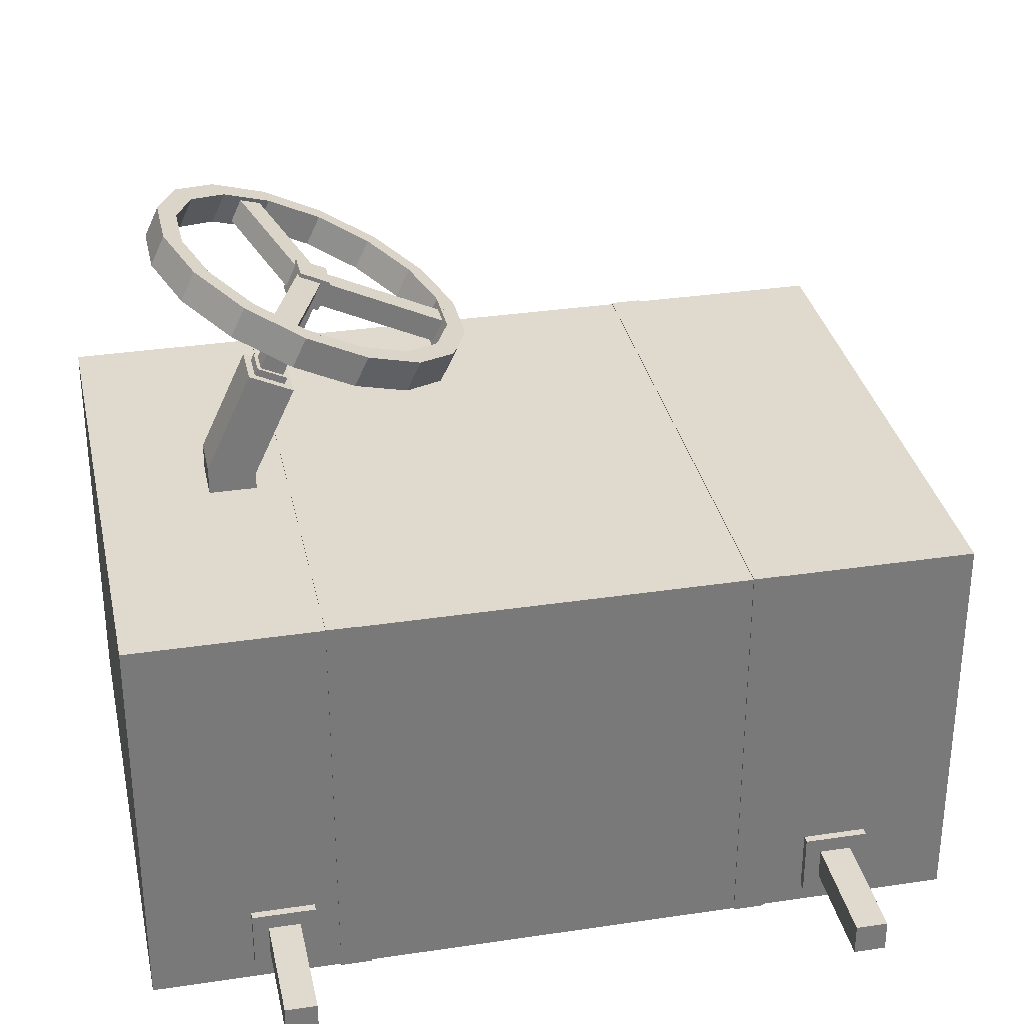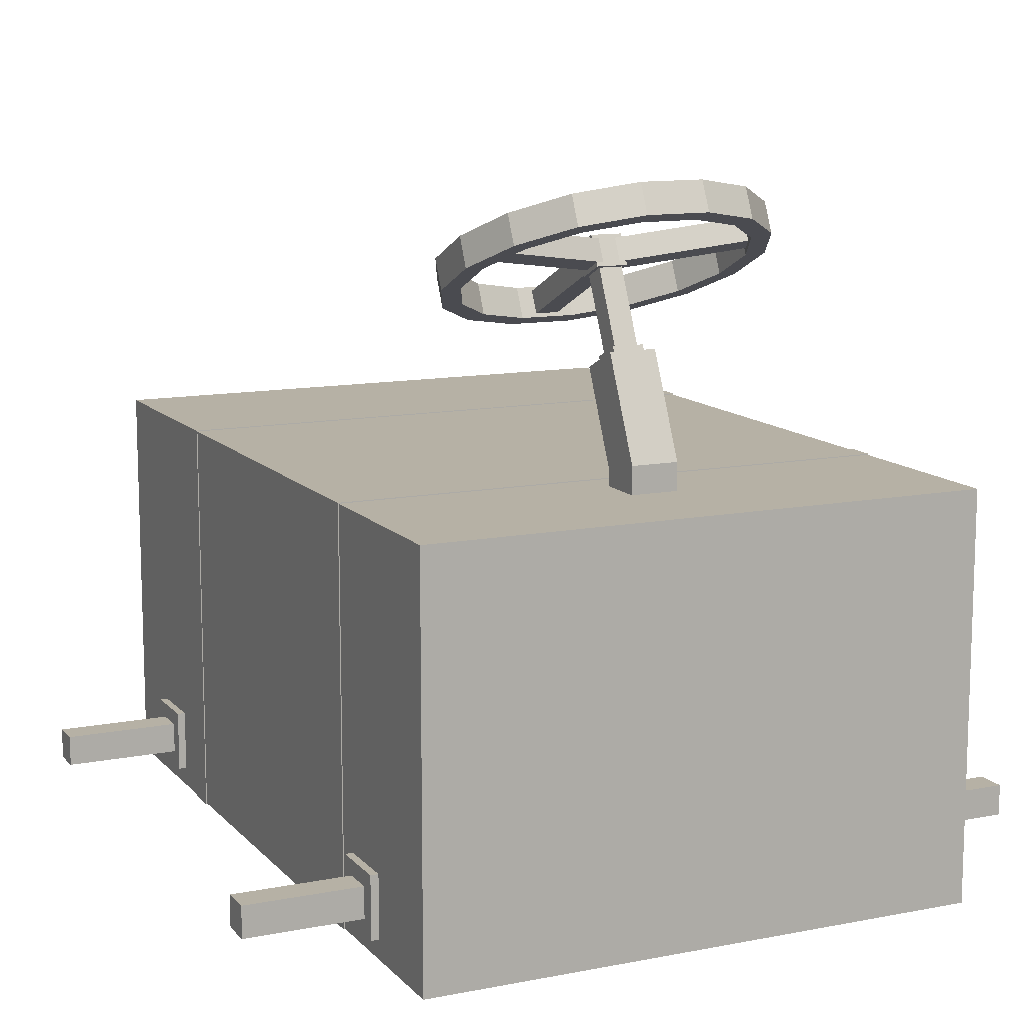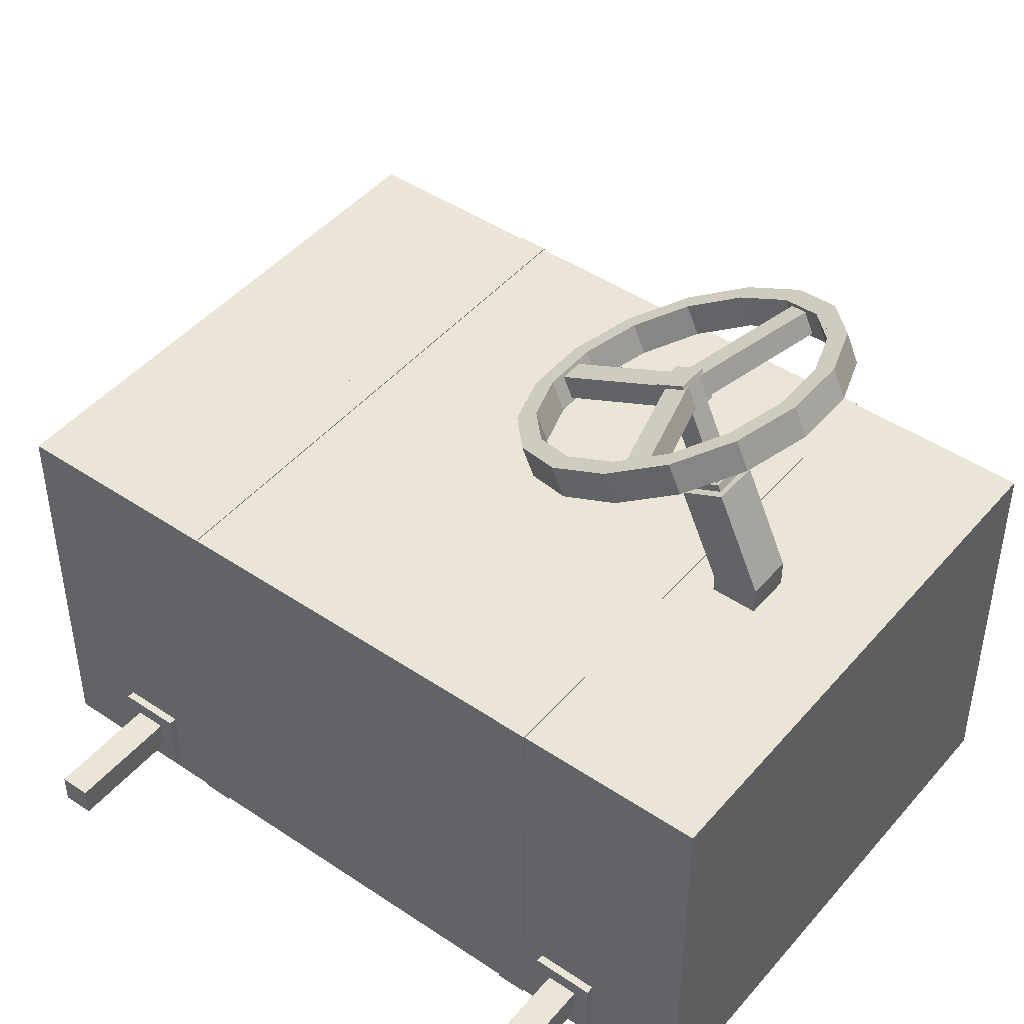
<metadata>
{"format":"obj","ext":"obj","renderer":"f3d","projection":"perspective","resolution":1024,"background":"white","views":[{"elev":32.6,"azim":78.2,"up":"+Y"},{"elev":12.0,"azim":-25.0,"up":"+Y"},{"elev":45.6,"azim":-52.2,"up":"+Y"}]}
</metadata>
<code>
o cube.001
v 0.5625 0.8125 1.297
v 0.5625 -0 1.297
v 0.5625 0.8125 -0.3281
v 0.5625 0 -0.3281
v -0.5625 0.8125 -0.3281
v -0.5625 0 -0.3281
v -0.5625 0.8125 1.297
v -0.5625 -0 1.297
v 0.5645 0.8145 0.9219
v 0.5645 -0.001953 0.9219
v 0.5645 0.8145 0.8594
v 0.5645 -0.001953 0.8594
v -0.5645 0.8145 0.8594
v -0.5645 -0.001953 0.8594
v -0.5645 0.8145 0.9219
v -0.5645 -0.001953 0.9219
v 0.5645 0.8145 0.1094
v 0.5645 -0.001953 0.1094
v 0.5645 0.8145 0.04688
v 0.5645 -0.001953 0.04688
v -0.5645 0.8145 0.04688
v -0.5645 -0.001953 0.04688
v -0.5645 0.8145 0.1094
v -0.5645 -0.001953 0.1094
f 7 1 3 5
f 2 4 3 1
f 23 17 19 21
f 8 2 1 7
f 6 8 7 5
f 6 4 2 8
f 18 20 19 17
f 10 12 11 9
f 4 6 5 3
f 15 9 11 13
f 14 12 10 16
f 20 22 21 19
f 14 16 15 13
f 22 20 18 24
f 22 24 23 21
f 16 10 9 15
f 24 18 17 23
f 12 14 13 11
o frontaxle
v 0.8125 0.1328 1.062
v 0.8125 0.07031 1.062
v 0.8125 0.1328 1
v 0.8125 0.07031 1
v -0.8125 0.1328 1
v -0.8125 0.07031 1
v -0.8125 0.1328 1.062
v -0.8125 0.07031 1.062
f 30 32 31 29
f 32 26 25 31
f 28 30 29 27
f 31 25 27 29
f 26 28 27 25
f 30 28 26 32
o fronthub
v 0.5781 0.1641 1.094
v 0.5781 0.03906 1.094
v 0.5781 0.1641 0.9688
v 0.5781 0.03906 0.9688
v -0.5781 0.1641 0.9688
v -0.5781 0.03906 0.9688
v -0.5781 0.1641 1.094
v -0.5781 0.03906 1.094
v 0.04688 1.065 0.9857
v 0.04688 0.8672 1.078
v 0.04688 1.026 0.9007
v 0.04688 0.8276 0.9932
v -0.04688 1.026 0.9007
v -0.04688 0.8276 0.9932
v -0.04688 1.065 0.9857
v -0.04688 0.8672 1.078
v 0.04688 0.8672 1.078
v 0.04688 0.1641 1.078
v 0.04688 0.8672 0.9844
v 0.04688 0.1641 0.9844
v -0.04688 0.8672 0.9844
v -0.04688 0.1641 0.9844
v -0.04688 0.8672 1.078
v -0.04688 0.1641 1.078
f 36 38 37 35
f 56 50 49 55
f 50 52 51 49
f 34 36 35 33
f 47 41 43 45
f 40 34 33 39
f 44 46 45 43
f 38 36 34 40
f 55 49 51 53
f 38 40 39 37
f 52 54 53 51
f 42 44 43 41
f 48 42 41 47
f 54 52 50 56
f 39 33 35 37
f 54 56 55 53
f 46 48 47 45
f 46 44 42 48
o exhaust
v 0.2812 -0.01671 -0.3041
v 0.2812 -0.07544 -0.3254
v 0.2812 0.004663 -0.3628
v 0.2812 -0.05407 -0.3842
v 0.2188 0.004663 -0.3628
v 0.2188 -0.05407 -0.3842
v 0.2188 -0.01671 -0.3041
v 0.2188 -0.07544 -0.3254
v -0.2188 -0.01671 -0.3041
v -0.2188 -0.07544 -0.3254
v -0.2188 0.004663 -0.3628
v -0.2188 -0.05407 -0.3842
v -0.2812 0.004663 -0.3628
v -0.2812 -0.05407 -0.3842
v -0.2812 -0.01671 -0.3041
v -0.2812 -0.07544 -0.3254
v -0.2188 -0.03125 -0.0625
v -0.2188 -0.07544 -0.1067
v -0.2188 0.01294 -0.1067
v -0.2188 -0.03125 -0.1509
v -0.2812 0.01294 -0.1067
v -0.2812 -0.03125 -0.1509
v -0.2812 -0.03125 -0.0625
v -0.2812 -0.07544 -0.1067
v -0.2188 0 -0.0625
v -0.2188 -0.03125 -0.0625
v -0.2188 0 -0.125
v -0.2188 -0.03125 -0.125
v -0.2812 0 -0.125
v -0.2812 -0.03125 -0.125
v -0.2812 0 -0.0625
v -0.2812 -0.03125 -0.0625
v 0.2812 -0.03125 -0.0625
v 0.2812 -0.07544 -0.1067
v 0.2812 0.01294 -0.1067
v 0.2812 -0.03125 -0.1509
v 0.2188 0.01294 -0.1067
v 0.2188 -0.03125 -0.1509
v 0.2188 -0.03125 -0.0625
v 0.2188 -0.07544 -0.1067
v 0.2812 0 -0.0625
v 0.2812 -0.03125 -0.0625
v 0.2812 0 -0.125
v 0.2812 -0.03125 -0.125
v 0.2188 0 -0.125
v 0.2188 -0.03125 -0.125
v 0.2188 0 -0.0625
v 0.2188 -0.03125 -0.0625
v -0.2188 -0.01294 -0.1067
v -0.2188 -0.07544 -0.1067
v -0.2188 -0.01294 -0.3254
v -0.2188 -0.07544 -0.3254
v -0.2812 -0.01294 -0.3254
v -0.2812 -0.07544 -0.3254
v -0.2812 -0.01294 -0.1067
v -0.2812 -0.07544 -0.1067
v 0.2812 -0.01294 -0.1067
v 0.2812 -0.07544 -0.1067
v 0.2812 -0.01294 -0.3254
v 0.2812 -0.07544 -0.3254
v 0.2188 -0.01294 -0.3254
v 0.2188 -0.07544 -0.3254
v 0.2188 -0.01294 -0.1067
v 0.2188 -0.07544 -0.1067
f 94 96 95 93
f 100 102 101 99
f 62 60 58 64
f 70 68 66 72
f 60 62 61 59
f 110 108 106 112
f 79 73 75 77
f 106 108 107 105
f 111 105 107 109
f 98 100 99 97
f 78 80 79 77
f 110 112 111 109
f 86 88 87 85
f 62 64 63 61
f 80 74 73 79
f 96 90 89 95
f 63 57 59 61
f 90 92 91 89
f 71 65 67 69
f 118 120 119 117
f 102 100 98 104
f 118 116 114 120
f 95 89 91 93
f 88 82 81 87
f 116 118 117 115
f 68 70 69 67
f 78 76 74 80
f 58 60 59 57
f 120 114 113 119
f 87 81 83 85
f 74 76 75 73
f 102 104 103 101
f 119 113 115 117
f 70 72 71 69
f 82 84 83 81
f 72 66 65 71
f 66 68 67 65
f 103 97 99 101
f 84 86 85 83
f 86 84 82 88
f 92 94 93 91
f 64 58 57 63
f 76 78 77 75
f 104 98 97 103
f 108 110 109 107
f 112 106 105 111
f 114 116 115 113
f 94 92 90 96
o rearaxle
v 0.8125 0.1328 -0.0625
v 0.8125 0.07031 -0.0625
v 0.8125 0.1328 -0.125
v 0.8125 0.07031 -0.125
v -0.8125 0.1328 -0.125
v -0.8125 0.07031 -0.125
v -0.8125 0.1328 -0.0625
v -0.8125 0.07031 -0.0625
f 126 128 127 125
f 128 122 121 127
f 124 126 125 123
f 127 121 123 125
f 122 124 123 121
f 126 124 122 128
o steeringwheel
v 0.03125 1.073 0.9668
v 0.03125 0.8672 1.062
v 0.03125 1.046 0.9101
v 0.03125 0.8408 1.006
v -0.03125 1.046 0.9101
v -0.03125 0.8408 1.006
v -0.03125 1.073 0.9668
v -0.03125 0.8672 1.062
v 0.03125 1.271 0.8743
v 0.03125 1.214 0.9007
v 0.03125 1.244 0.8177
v 0.03125 1.188 0.8441
v -0.03125 1.244 0.8177
v -0.03125 1.188 0.8441
v -0.03125 1.271 0.8743
v -0.03125 1.214 0.9007
v 0.02344 1.211 0.8936
v 0.02344 1.069 0.9597
v 0.02344 1.191 0.8512
v 0.02344 1.049 0.9172
v -0.02344 1.191 0.8512
v -0.02344 1.049 0.9172
v -0.02344 1.211 0.8936
v -0.02344 1.069 0.9597
v 0.2796 1.283 0.9189
v 0.2796 1.24 0.9387
v 0.008016 1.241 0.8293
v 0.008016 1.199 0.8491
v -0.008016 1.26 0.8692
v -0.008016 1.217 0.8891
v 0.2636 1.302 0.9588
v 0.2636 1.259 0.9787
v -0.2636 1.302 0.9588
v -0.2636 1.259 0.9787
v 0.008016 1.26 0.8692
v 0.008016 1.217 0.8891
v -0.008016 1.241 0.8293
v -0.008016 1.199 0.8491
v -0.2796 1.283 0.9189
v -0.2796 1.24 0.9387
v -0.02344 1.128 0.5873
v -0.02344 1.086 0.6071
v -0.02344 1.25 0.8493
v -0.02344 1.208 0.8691
v 0.02344 1.25 0.8493
v 0.02344 1.208 0.8691
v 0.02344 1.128 0.5873
v 0.02344 1.086 0.6071
v 0.234 1.192 0.7056
v 0.234 1.135 0.732
v 0.2384 1.19 0.7016
v 0.2384 1.134 0.728
v 0.1593 1.157 0.6299
v 0.1593 1.1 0.6563
v 0.1549 1.159 0.6339
v 0.1549 1.102 0.6603
v 0.1569 1.159 0.6351
v 0.1569 1.103 0.6615
v 0.1593 1.157 0.6299
v 0.1593 1.1 0.6563
v 0.05594 1.139 0.5911
v 0.05594 1.082 0.6175
v 0.05355 1.141 0.5963
v 0.05355 1.085 0.6227
v 0.05594 1.141 0.5967
v 0.05594 1.085 0.6232
v 0.05594 1.139 0.5911
v 0.05594 1.082 0.6175
v -0.05594 1.139 0.5911
v -0.05594 1.082 0.6175
v -0.05594 1.141 0.5967
v -0.05594 1.085 0.6232
v -0.05355 1.141 0.5963
v -0.05355 1.085 0.6227
v -0.05594 1.139 0.5911
v -0.05594 1.082 0.6175
v -0.1593 1.157 0.6299
v -0.1593 1.1 0.6563
v -0.1569 1.159 0.6351
v -0.1569 1.103 0.6615
v -0.1549 1.159 0.6339
v -0.1549 1.102 0.6603
v -0.1593 1.157 0.6299
v -0.1593 1.1 0.6563
v -0.2384 1.19 0.7016
v -0.2384 1.134 0.728
v -0.234 1.192 0.7056
v -0.234 1.135 0.732
v -0.1593 1.358 1.062
v -0.1593 1.302 1.088
v -0.1549 1.356 1.058
v -0.1549 1.3 1.084
v -0.234 1.323 0.9864
v -0.234 1.266 1.013
v -0.2384 1.325 0.9904
v -0.2384 1.268 1.017
v -0.05594 1.376 1.101
v -0.05594 1.32 1.127
v -0.05355 1.374 1.096
v -0.05355 1.317 1.122
v -0.1569 1.356 1.057
v -0.1569 1.299 1.083
v -0.1593 1.358 1.062
v -0.1593 1.302 1.088
v 0.05594 1.376 1.101
v 0.05594 1.32 1.127
v 0.05594 1.374 1.095
v 0.05594 1.317 1.122
v -0.05594 1.374 1.095
v -0.05594 1.317 1.122
v -0.05594 1.376 1.101
v -0.05594 1.32 1.127
v 0.1593 1.358 1.062
v 0.1593 1.302 1.088
v 0.1569 1.356 1.057
v 0.1569 1.299 1.083
v 0.05355 1.374 1.096
v 0.05355 1.317 1.122
v 0.05594 1.376 1.101
v 0.05594 1.32 1.127
v 0.2384 1.325 0.9904
v 0.2384 1.268 1.017
v 0.234 1.323 0.9864
v 0.234 1.266 1.013
v 0.1549 1.356 1.058
v 0.1549 1.3 1.084
v 0.1593 1.358 1.062
v 0.1593 1.302 1.088
v -0.2755 1.235 0.7974
v -0.2755 1.178 0.8239
v -0.2327 1.191 0.7038
v -0.2327 1.135 0.7302
v -0.2384 1.19 0.7016
v -0.2384 1.134 0.728
v -0.2812 1.234 0.7953
v -0.2812 1.177 0.8217
v -0.275 1.281 0.8967
v -0.275 1.225 0.9231
v -0.275 1.234 0.7953
v -0.275 1.177 0.8217
v -0.2812 1.234 0.7953
v -0.2812 1.177 0.8217
v -0.2812 1.281 0.8967
v -0.2812 1.225 0.9231
v -0.2327 1.324 0.9882
v -0.2327 1.267 1.015
v -0.2755 1.28 0.8945
v -0.2755 1.224 0.9209
v -0.2812 1.281 0.8967
v -0.2812 1.225 0.9231
v -0.2384 1.325 0.9904
v -0.2384 1.268 1.017
v 0.2384 1.325 0.9904
v 0.2384 1.268 1.017
v 0.2812 1.281 0.8967
v 0.2812 1.225 0.9231
v 0.2755 1.28 0.8945
v 0.2755 1.224 0.9209
v 0.2327 1.324 0.9882
v 0.2327 1.267 1.015
v 0.2812 1.281 0.8967
v 0.2812 1.225 0.9231
v 0.2812 1.234 0.7953
v 0.2812 1.177 0.8217
v 0.275 1.234 0.7953
v 0.275 1.177 0.8217
v 0.275 1.281 0.8967
v 0.275 1.225 0.9231
v 0.2812 1.234 0.7953
v 0.2812 1.177 0.8217
v 0.2384 1.19 0.7016
v 0.2384 1.134 0.728
v 0.2327 1.191 0.7038
v 0.2327 1.135 0.7302
v 0.2755 1.235 0.7974
v 0.2755 1.178 0.8239
v 0.2428 1.192 0.7056
v 0.2428 1.135 0.732
v 0.2649 1.183 0.6855
v 0.2649 1.126 0.712
v 0.177 1.146 0.6059
v 0.177 1.089 0.6323
v 0.1549 1.155 0.6259
v 0.1549 1.098 0.6523
v 0.1651 1.158 0.632
v 0.1651 1.101 0.6585
v 0.177 1.146 0.6059
v 0.177 1.089 0.6323
v 0.06216 1.126 0.5628
v 0.06216 1.069 0.5892
v 0.0502 1.138 0.5889
v 0.0502 1.081 0.6153
v 0.06216 1.139 0.5911
v 0.06216 1.082 0.6175
v 0.06216 1.126 0.5628
v 0.06216 1.069 0.5892
v -0.06216 1.126 0.5628
v -0.06216 1.069 0.5892
v -0.06216 1.139 0.5911
v -0.06216 1.082 0.6175
v -0.0502 1.138 0.5889
v -0.0502 1.081 0.6153
v -0.06216 1.126 0.5628
v -0.06216 1.069 0.5892
v -0.177 1.146 0.6059
v -0.177 1.089 0.6323
v -0.1651 1.158 0.632
v -0.1651 1.101 0.6585
v -0.1549 1.155 0.6259
v -0.1549 1.098 0.6523
v -0.177 1.146 0.6059
v -0.177 1.089 0.6323
v -0.2649 1.183 0.6855
v -0.2649 1.126 0.712
v -0.2428 1.192 0.7056
v -0.2428 1.135 0.732
v -0.177 1.37 1.086
v -0.177 1.313 1.112
v -0.1549 1.36 1.066
v -0.1549 1.304 1.092
v -0.2428 1.323 0.9864
v -0.2428 1.266 1.013
v -0.2649 1.332 1.006
v -0.2649 1.276 1.033
v -0.06216 1.39 1.129
v -0.06216 1.333 1.156
v -0.0502 1.377 1.103
v -0.0502 1.321 1.129
v -0.1651 1.357 1.06
v -0.1651 1.301 1.086
v -0.177 1.37 1.086
v -0.177 1.313 1.112
v 0.06216 1.39 1.129
v 0.06216 1.333 1.156
v 0.06216 1.376 1.101
v 0.06216 1.32 1.127
v -0.06216 1.376 1.101
v -0.06216 1.32 1.127
v -0.06216 1.39 1.129
v -0.06216 1.333 1.156
v 0.177 1.37 1.086
v 0.177 1.313 1.112
v 0.1651 1.357 1.06
v 0.1651 1.301 1.086
v 0.0502 1.377 1.103
v 0.0502 1.321 1.129
v 0.06216 1.39 1.129
v 0.06216 1.333 1.156
v 0.2649 1.332 1.006
v 0.2649 1.276 1.033
v 0.2428 1.323 0.9864
v 0.2428 1.266 1.013
v 0.1549 1.36 1.066
v 0.1549 1.304 1.092
v 0.177 1.37 1.086
v 0.177 1.313 1.112
v -0.2836 1.236 0.8005
v -0.2836 1.18 0.8269
v -0.2361 1.188 0.6964
v -0.2361 1.131 0.7228
v -0.2649 1.183 0.6855
v -0.2649 1.126 0.712
v -0.3125 1.231 0.7896
v -0.3125 1.175 0.8161
v -0.2812 1.284 0.9023
v -0.2812 1.227 0.9287
v -0.2812 1.231 0.7896
v -0.2812 1.175 0.8161
v -0.3125 1.231 0.7896
v -0.3125 1.175 0.8161
v -0.3125 1.284 0.9023
v -0.3125 1.227 0.9287
v -0.2361 1.327 0.9956
v -0.2361 1.271 1.022
v -0.2836 1.279 0.8915
v -0.2836 1.222 0.9179
v -0.3125 1.284 0.9023
v -0.3125 1.227 0.9287
v -0.2649 1.332 1.006
v -0.2649 1.276 1.033
v 0.2649 1.332 1.006
v 0.2649 1.276 1.033
v 0.3125 1.284 0.9023
v 0.3125 1.227 0.9287
v 0.2836 1.279 0.8915
v 0.2836 1.222 0.9179
v 0.2361 1.327 0.9956
v 0.2361 1.271 1.022
v 0.3125 1.284 0.9023
v 0.3125 1.227 0.9287
v 0.3125 1.231 0.7896
v 0.3125 1.175 0.8161
v 0.2812 1.231 0.7896
v 0.2812 1.175 0.8161
v 0.2812 1.284 0.9023
v 0.2812 1.227 0.9287
v 0.3125 1.231 0.7896
v 0.3125 1.175 0.8161
v 0.2649 1.183 0.6855
v 0.2649 1.126 0.712
v 0.2361 1.188 0.6964
v 0.2361 1.131 0.7228
v 0.2836 1.236 0.8005
v 0.2836 1.18 0.8269
f 182 180 178 184
f 232 226 225 231
f 174 172 170 176
f 396 398 397 395
f 172 174 173 171
f 327 321 323 325
f 287 281 283 285
f 280 274 273 279
f 272 266 265 271
f 302 304 303 301
f 367 361 363 365
f 346 348 347 345
f 407 401 403 405
f 212 214 213 211
f 262 264 263 261
f 374 376 375 373
f 136 130 129 135
f 254 252 250 256
f 326 324 322 328
f 322 324 323 321
f 148 150 149 147
f 348 350 349 347
f 174 176 175 173
f 202 204 203 201
f 246 244 242 248
f 296 290 289 295
f 246 248 247 245
f 158 156 154 160
f 271 265 267 269
f 180 182 181 179
f 162 164 163 161
f 278 276 274 280
f 250 252 251 249
f 164 166 165 163
f 258 260 259 257
f 328 322 321 327
f 274 276 275 273
f 184 178 177 183
f 394 396 395 393
f 254 256 255 253
f 408 402 401 407
f 222 220 218 224
f 314 316 315 313
f 230 232 231 229
f 255 249 251 253
f 138 140 139 137
f 151 145 147 149
f 268 270 269 267
f 194 196 195 193
f 144 138 137 143
f 386 388 387 385
f 262 260 258 264
f 388 390 389 387
f 292 294 293 291
f 278 280 279 277
f 264 258 257 263
f 223 217 219 221
f 380 382 381 379
f 302 300 298 304
f 247 241 243 245
f 192 186 185 191
f 142 140 138 144
f 270 272 271 269
f 238 240 239 237
f 342 344 343 341
f 182 184 183 181
f 426 428 427 425
f 318 320 319 317
f 288 282 281 287
f 240 234 233 239
f 432 426 425 431
f 134 132 130 136
f 230 228 226 232
f 252 254 253 251
f 134 136 135 133
f 156 158 157 155
f 335 329 331 333
f 326 328 327 325
f 166 164 162 168
f 364 366 365 363
f 350 352 351 349
f 196 198 197 195
f 176 170 169 175
f 412 414 413 411
f 338 340 339 337
f 220 222 221 219
f 431 425 427 429
f 375 369 371 373
f 344 338 337 343
f 370 372 371 369
f 415 409 411 413
f 430 432 431 429
f 383 377 379 381
f 406 404 402 408
f 324 326 325 323
f 200 194 193 199
f 310 308 306 312
f 224 218 217 223
f 392 386 385 391
f 270 268 266 272
f 399 393 395 397
f 263 257 259 261
f 231 225 227 229
f 398 396 394 400
f 150 148 146 152
f 424 418 417 423
f 191 185 187 189
f 143 137 139 141
f 422 420 418 424
f 423 417 419 421
f 170 172 171 169
f 360 354 353 359
f 318 316 314 320
f 167 161 163 165
f 284 286 285 283
f 372 374 373 371
f 142 144 143 141
f 332 334 333 331
f 366 368 367 365
f 158 160 159 157
f 374 372 370 376
f 358 360 359 357
f 356 358 357 355
f 376 370 369 375
f 228 230 229 227
f 190 188 186 192
f 320 314 313 319
f 342 340 338 344
f 343 337 339 341
f 303 297 299 301
f 238 236 234 240
f 358 356 354 360
f 210 212 211 209
f 204 206 205 203
f 304 298 297 303
f 428 430 429 427
f 422 424 423 421
f 294 292 290 296
f 334 332 330 336
f 198 196 194 200
f 414 412 410 416
f 390 392 391 389
f 352 346 345 351
f 402 404 403 401
f 186 188 187 185
f 226 228 227 225
f 368 362 361 367
f 140 142 141 139
f 183 177 179 181
f 366 364 362 368
f 382 384 383 381
f 222 224 223 221
f 382 380 378 384
f 362 364 363 361
f 208 202 201 207
f 244 246 245 243
f 214 216 215 213
f 188 190 189 187
f 260 262 261 259
f 290 292 291 289
f 418 420 419 417
f 334 336 335 333
f 256 250 249 255
f 400 394 393 399
f 150 152 151 149
f 311 305 307 309
f 414 416 415 413
f 218 220 219 217
f 207 201 203 205
f 198 200 199 197
f 378 380 379 377
f 351 345 347 349
f 132 134 133 131
f 234 236 235 233
f 146 148 147 145
f 384 378 377 383
f 178 180 179 177
f 279 273 275 277
f 391 385 387 389
f 404 406 405 403
f 330 332 331 329
f 354 356 355 353
f 166 168 167 165
f 266 268 267 265
f 214 212 210 216
f 310 312 311 309
f 215 209 211 213
f 308 310 309 307
f 130 132 131 129
f 410 412 411 409
f 294 296 295 293
f 236 238 237 235
f 282 284 283 281
f 319 313 315 317
f 276 278 277 275
f 154 156 155 153
f 312 306 305 311
f 160 154 153 159
f 340 342 341 339
f 239 233 235 237
f 295 289 291 293
f 306 308 307 305
f 406 408 407 405
f 286 284 282 288
f 242 244 243 241
f 206 204 202 208
f 336 330 329 335
f 359 353 355 357
f 190 192 191 189
f 206 208 207 205
f 248 242 241 247
f 286 288 287 285
f 398 400 399 397
f 135 129 131 133
f 168 162 161 167
f 316 318 317 315
f 390 388 386 392
f 152 146 145 151
f 420 422 421 419
f 300 302 301 299
f 175 169 171 173
f 430 428 426 432
f 350 348 346 352
f 159 153 155 157
f 216 210 209 215
f 416 410 409 415
f 298 300 299 297
f 199 193 195 197
o rearhub
v 0.5781 0.1641 -0.03125
v 0.5781 0.03906 -0.03125
v 0.5781 0.1641 -0.1562
v 0.5781 0.03906 -0.1562
v -0.5781 0.1641 -0.1562
v -0.5781 0.03906 -0.1562
v -0.5781 0.1641 -0.03125
v -0.5781 0.03906 -0.03125
f 438 440 439 437
f 440 434 433 439
f 436 438 437 435
f 439 433 435 437
f 434 436 435 433
f 438 436 434 440

</code>
